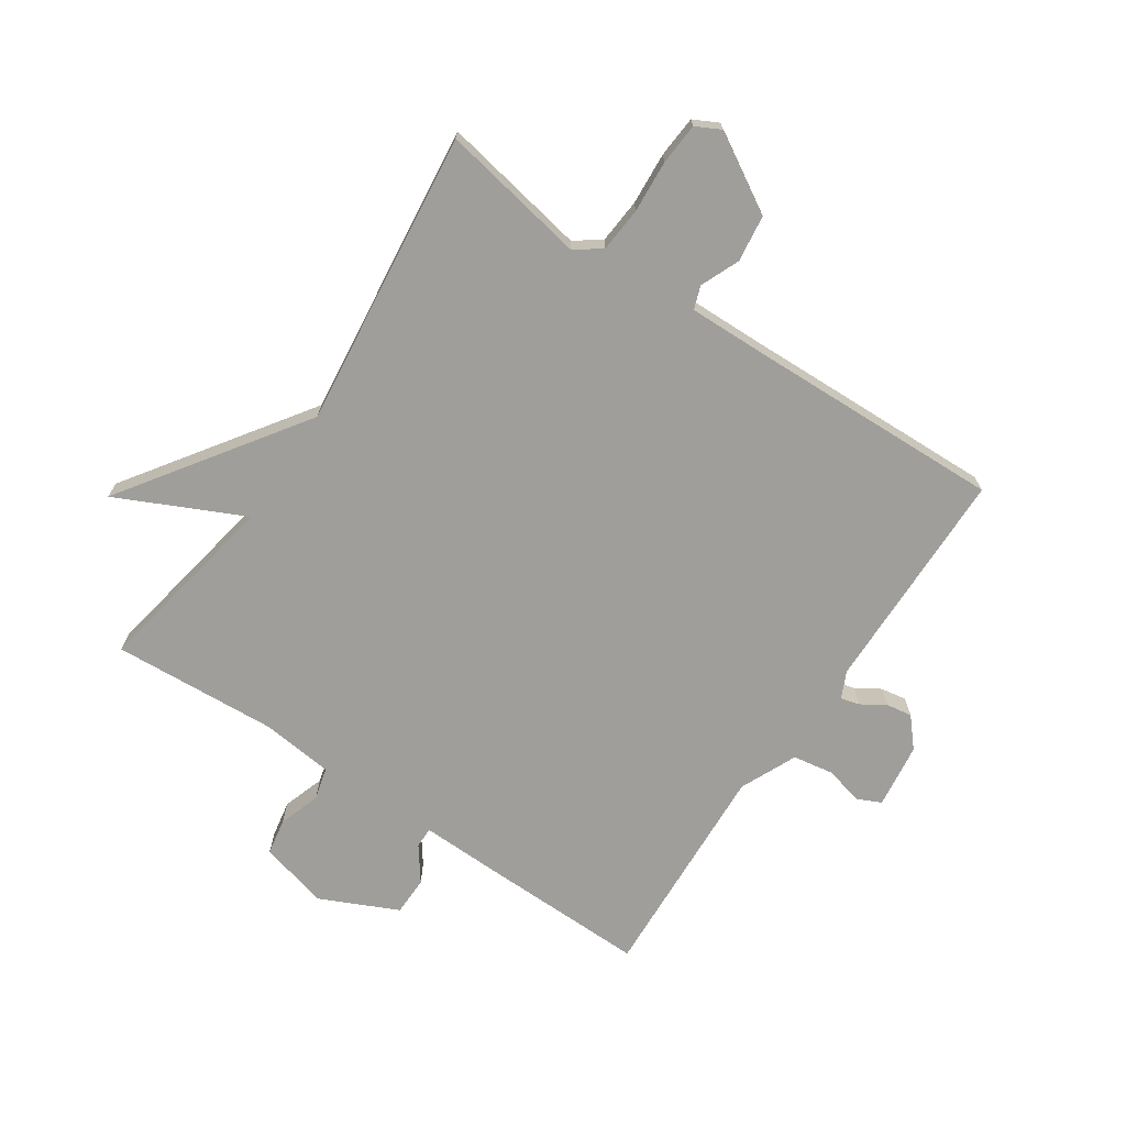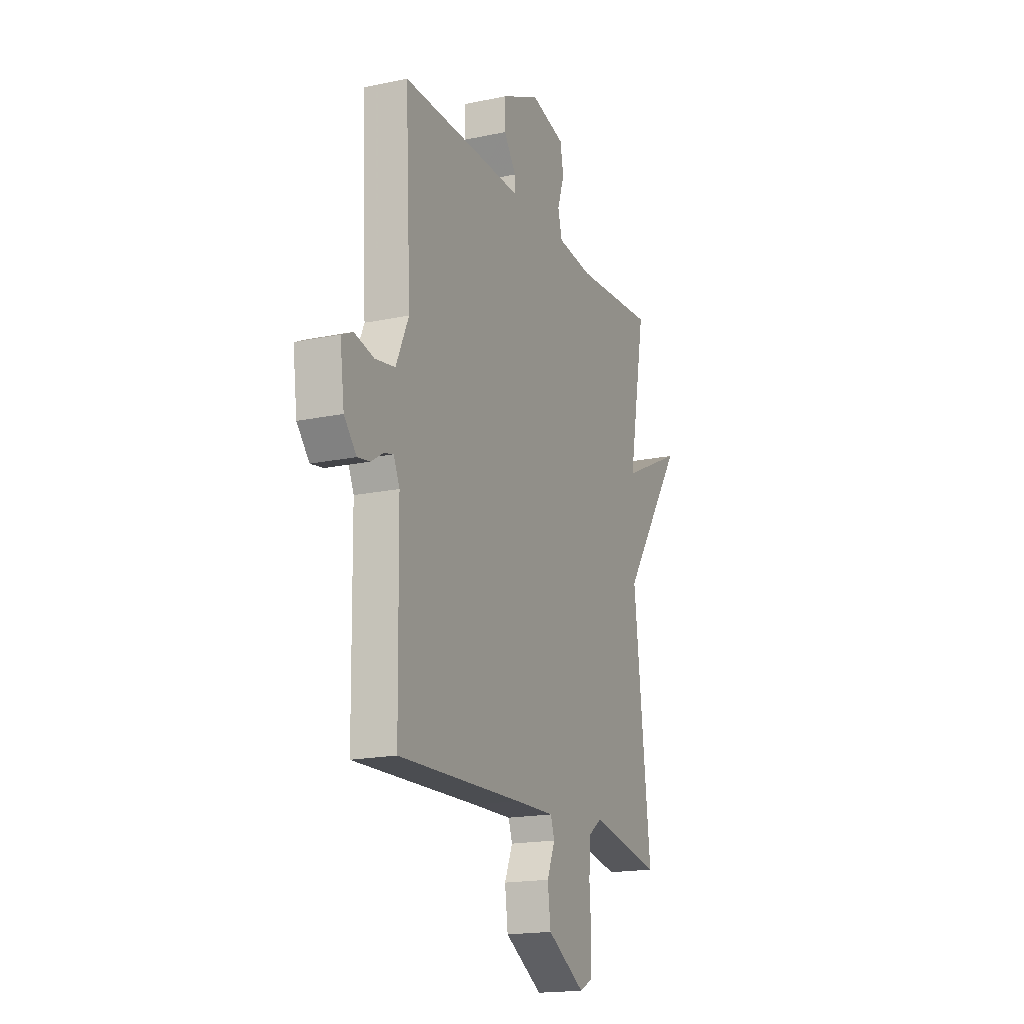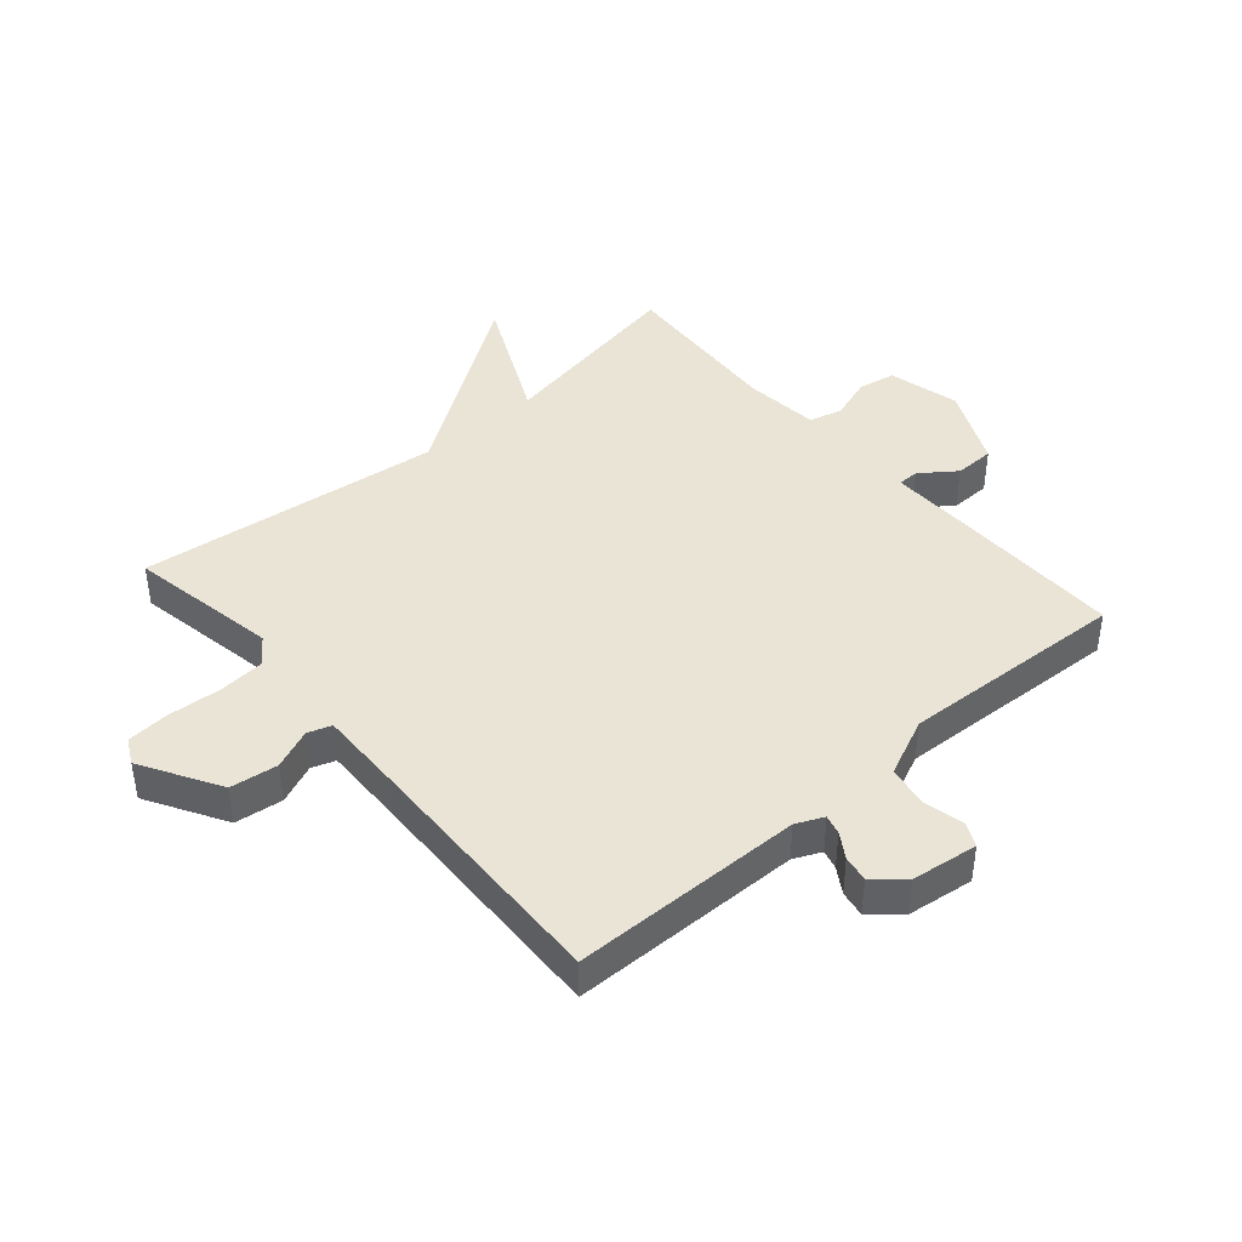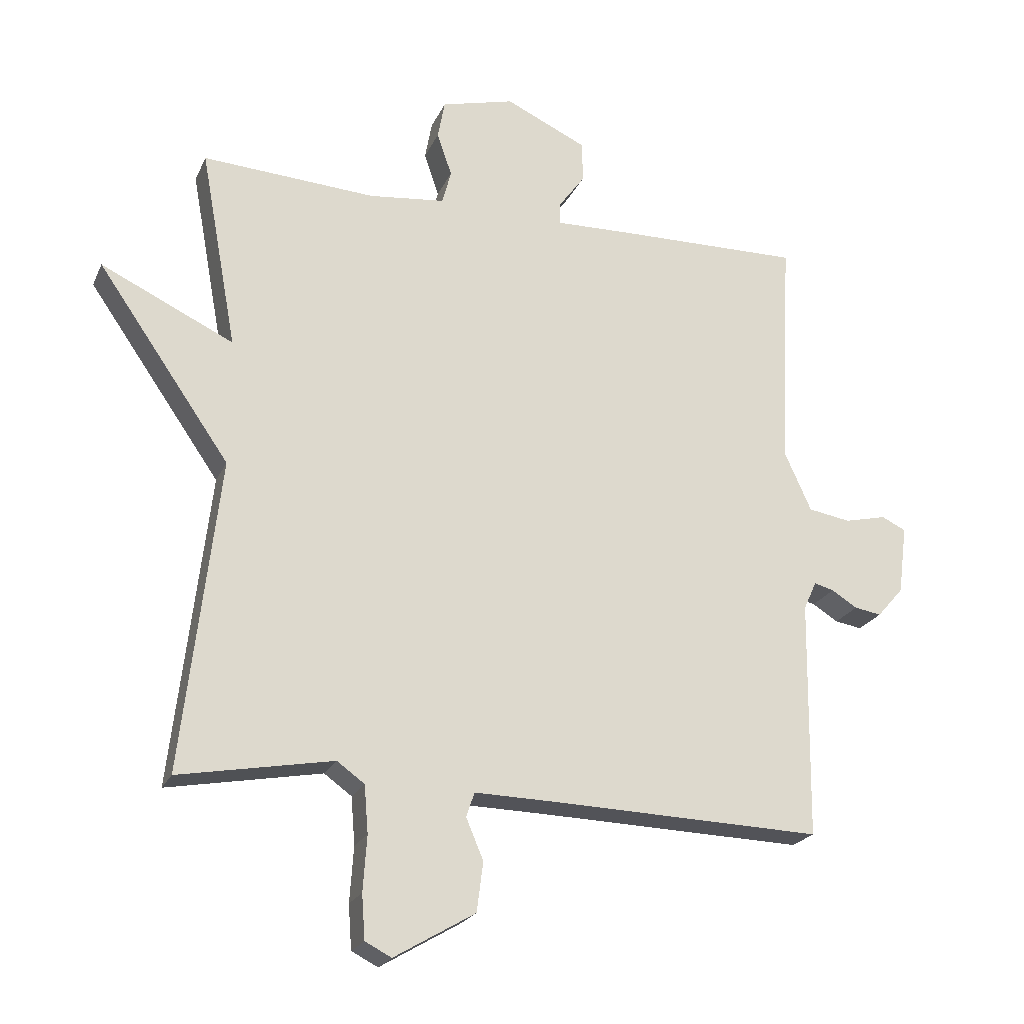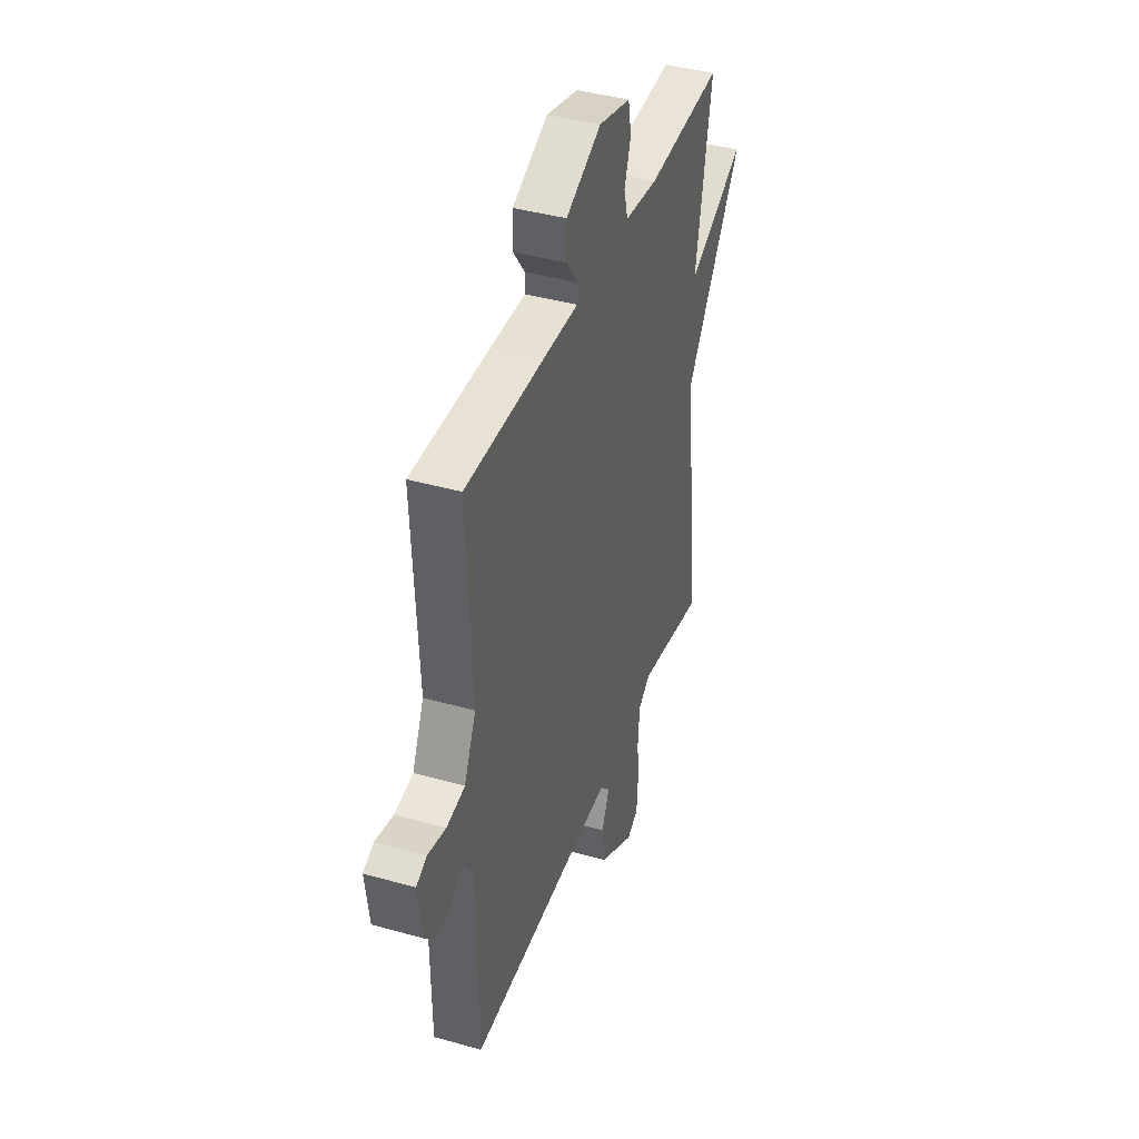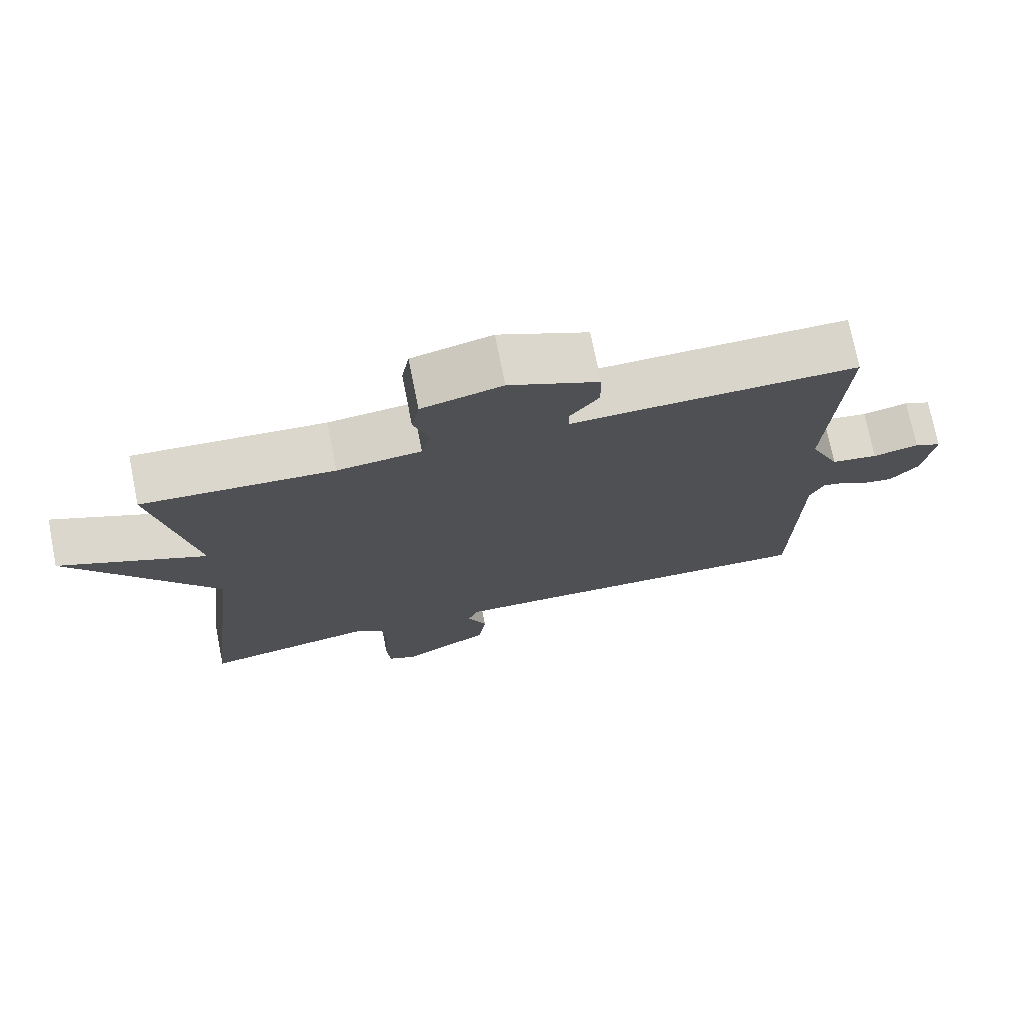
<metadata>
{"format":"obj","ext":"obj","renderer":"f3d","projection":"perspective","resolution":1024,"background":"white","views":[{"elev":-70.8,"azim":146.1,"up":"+Y"},{"elev":-17.7,"azim":-67.3,"up":"+Z"},{"elev":42.6,"azim":-130.8,"up":"+Y"},{"elev":-22.1,"azim":160.7,"up":"+Z"},{"elev":40.6,"azim":-70.9,"up":"+Z"},{"elev":74.1,"azim":168.7,"up":"+Z"}]}
</metadata>
<code>
v -0.5 0.07 0.5
v -0.22 0.07 0.496
v -0.093 0.07 0.493
v -0.093 0.07 0.527
v -0.134 0.07 0.583
v -0.133 0.07 0.647
v -0.006 0.07 0.706
v 0.108 0.07 0.677
v 0.119 0.07 0.617
v 0.096 0.07 0.549
v 0.11 0.07 0.496
v 0.229 0.07 0.483
v 0.5 0.07 0.5
v 0.443 0.07 0.188
v 0.65 0.07 0.286
v 0.443 0.07 -0.012
v 0.5 0.07 -0.5
v 0.26 0.07 -0.456
v 0.217 0.07 -0.487
v 0.211 0.07 -0.561
v 0.217 0.07 -0.647
v 0.212 0.07 -0.716
v 0.171 0.07 -0.737
v 0.045 0.07 -0.663
v 0.035 0.07 -0.586
v 0.062 0.07 -0.522
v 0.049 0.07 -0.484
v -0.084 0.07 -0.487
v -0.5 0.07 -0.5
v -0.505 0.07 -0.129
v -0.525 0.07 -0.085
v -0.556 0.07 -0.093
v -0.596 0.07 -0.118
v -0.638 0.07 -0.125
v -0.679 0.07 -0.078
v -0.693 0.07 0.029
v -0.655 0.07 0.047
v -0.59 0.07 0.032
v -0.524 0.07 0.043
v -0.482 0.07 0.136
v -0.5 0 0.5
v -0.22 0 0.496
v -0.093 0 0.493
v -0.093 0 0.527
v -0.134 0 0.583
v -0.133 0 0.647
v -0.006 0 0.706
v 0.108 0 0.677
v 0.119 0 0.617
v 0.096 0 0.549
v 0.11 0 0.496
v 0.229 0 0.483
v 0.5 0 0.5
v 0.443 0 0.188
v 0.65 0 0.286
v 0.443 0 -0.012
v 0.5 0 -0.5
v 0.26 0 -0.456
v 0.217 0 -0.487
v 0.211 0 -0.561
v 0.217 0 -0.647
v 0.212 0 -0.716
v 0.171 0 -0.737
v 0.045 0 -0.663
v 0.035 0 -0.586
v 0.062 0 -0.522
v 0.049 0 -0.484
v -0.084 0 -0.487
v -0.5 0 -0.5
v -0.505 0 -0.129
v -0.525 0 -0.085
v -0.556 0 -0.093
v -0.596 0 -0.118
v -0.638 0 -0.125
v -0.679 0 -0.078
v -0.693 0 0.029
v -0.655 0 0.047
v -0.59 0 0.032
v -0.524 0 0.043
v -0.482 0 0.136
f 36 37 38
f 35 36 38
f 34 35 38
f 33 34 38
f 32 33 38
f 31 32 38 39
f 30 31 39 40
f 28 29 30 40
f 24 25 26
f 23 24 26
f 22 23 26
f 21 22 26
f 20 21 26
f 19 20 26 27
f 18 19 27
f 16 17 18
f 1 2 3
f 40 1 3
f 28 40 3
f 27 28 3
f 18 27 3
f 16 18 3
f 12 13 14
f 11 12 14
f 8 9 10
f 7 8 10
f 6 7 10
f 5 6 10
f 4 5 10
f 4 10 11
f 3 4 11 14
f 14 15 16
f 3 14 16
f 78 77 76
f 78 76 75
f 78 75 74
f 78 74 73
f 78 73 72
f 79 78 72 71
f 80 79 71 70
f 80 70 69 68
f 66 65 64
f 66 64 63
f 66 63 62
f 66 62 61
f 66 61 60
f 67 66 60 59
f 67 59 58
f 58 57 56
f 43 42 41
f 43 41 80
f 43 80 68
f 43 68 67
f 43 67 58
f 43 58 56
f 54 53 52
f 54 52 51
f 50 49 48
f 50 48 47
f 50 47 46
f 50 46 45
f 50 45 44
f 51 50 44
f 54 51 44 43
f 56 55 54
f 56 54 43
f 1 41 42 2
f 2 42 43 3
f 3 43 44 4
f 4 44 45 5
f 5 45 46 6
f 6 46 47 7
f 7 47 48 8
f 8 48 49 9
f 9 49 50 10
f 10 50 51 11
f 11 51 52 12
f 12 52 53 13
f 13 53 54 14
f 14 54 55 15
f 15 55 56 16
f 16 56 57 17
f 17 57 58 18
f 18 58 59 19
f 19 59 60 20
f 20 60 61 21
f 21 61 62 22
f 22 62 63 23
f 23 63 64 24
f 24 64 65 25
f 25 65 66 26
f 26 66 67 27
f 27 67 68 28
f 28 68 69 29
f 29 69 70 30
f 30 70 71 31
f 31 71 72 32
f 32 72 73 33
f 33 73 74 34
f 34 74 75 35
f 35 75 76 36
f 36 76 77 37
f 37 77 78 38
f 38 78 79 39
f 39 79 80 40
f 40 80 41 1

</code>
